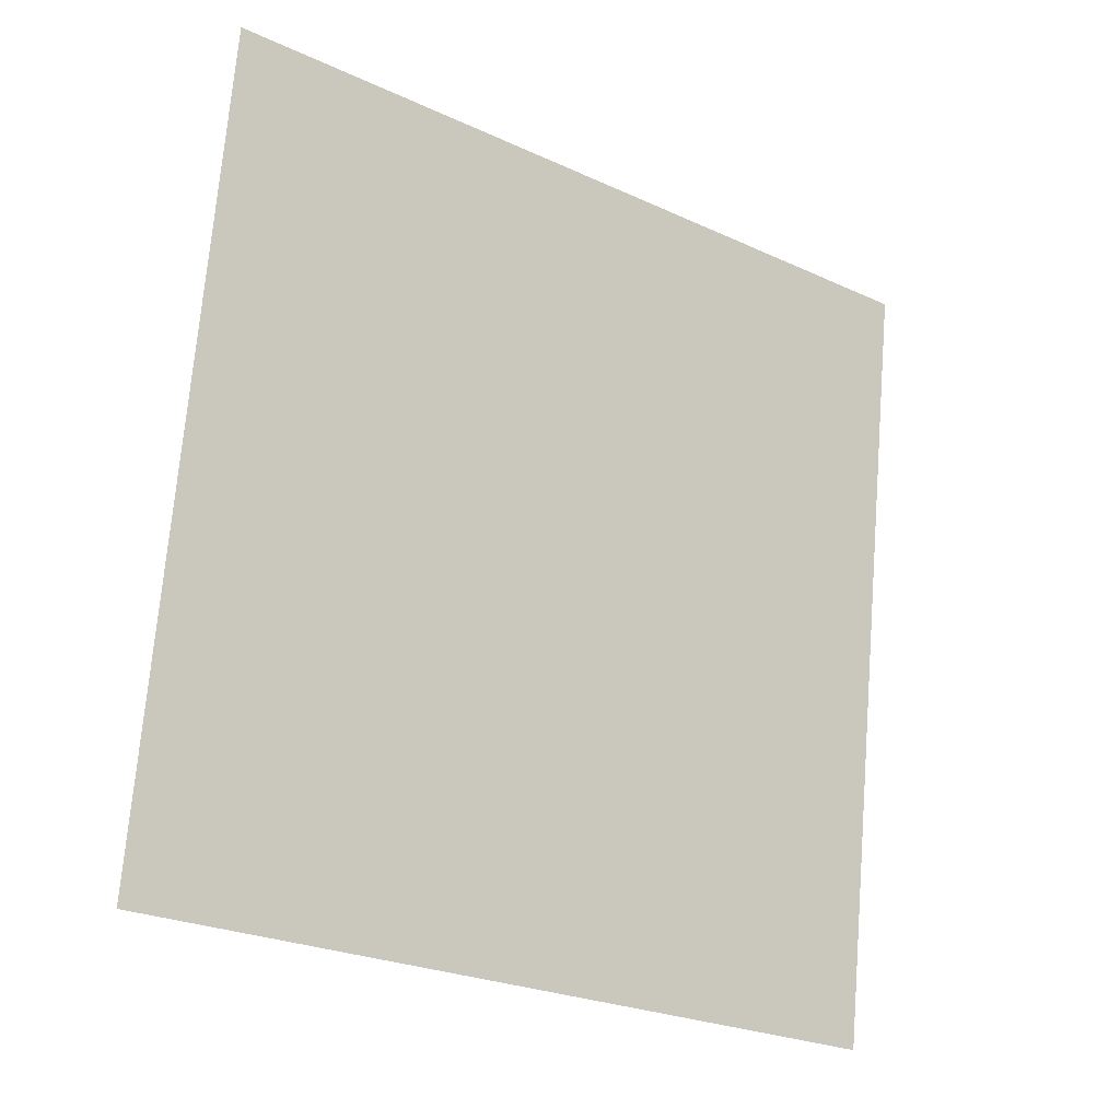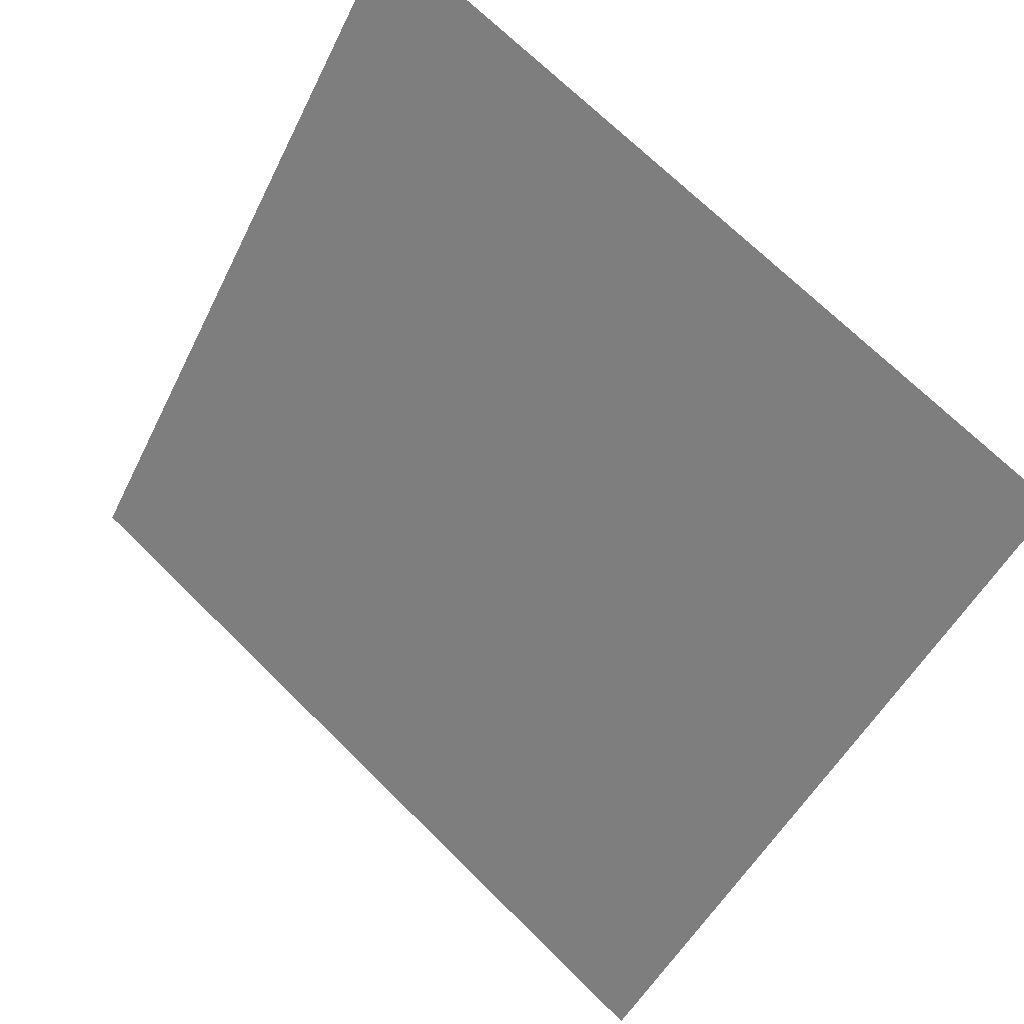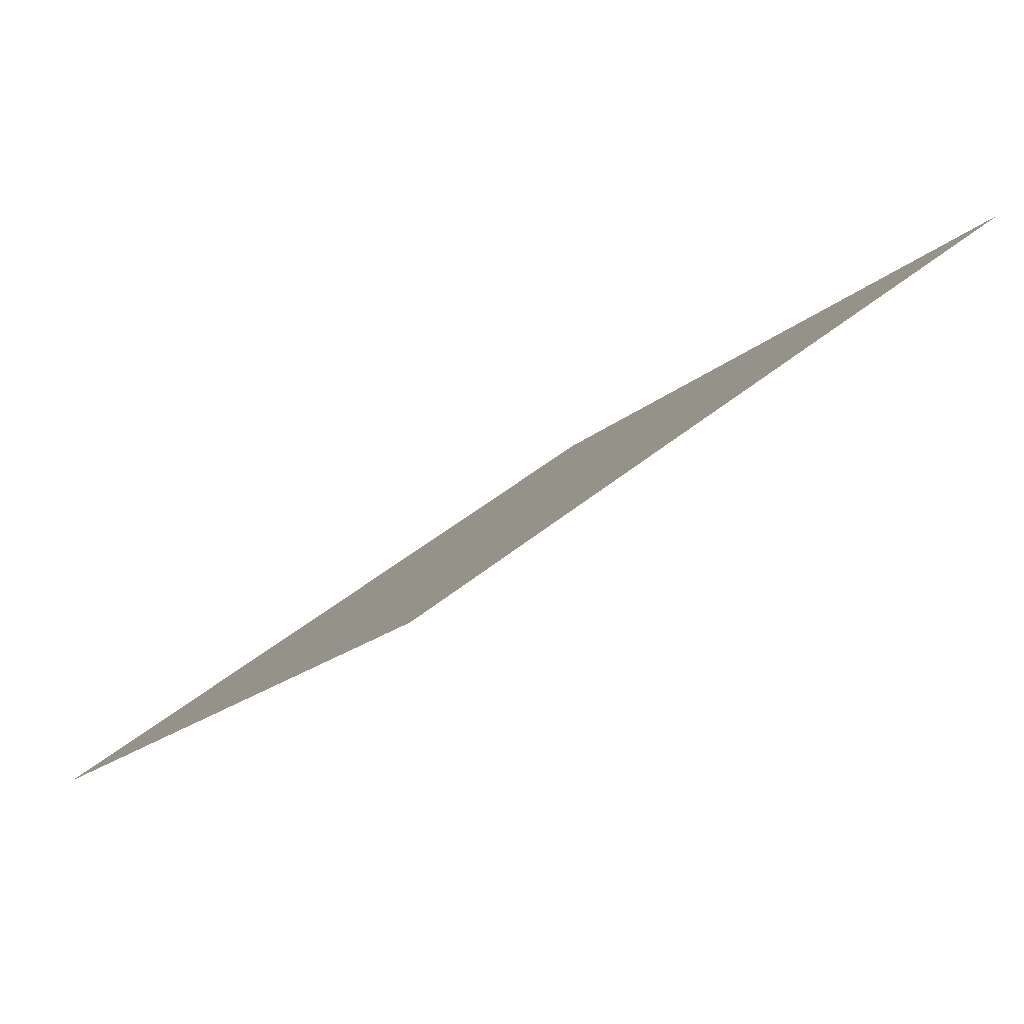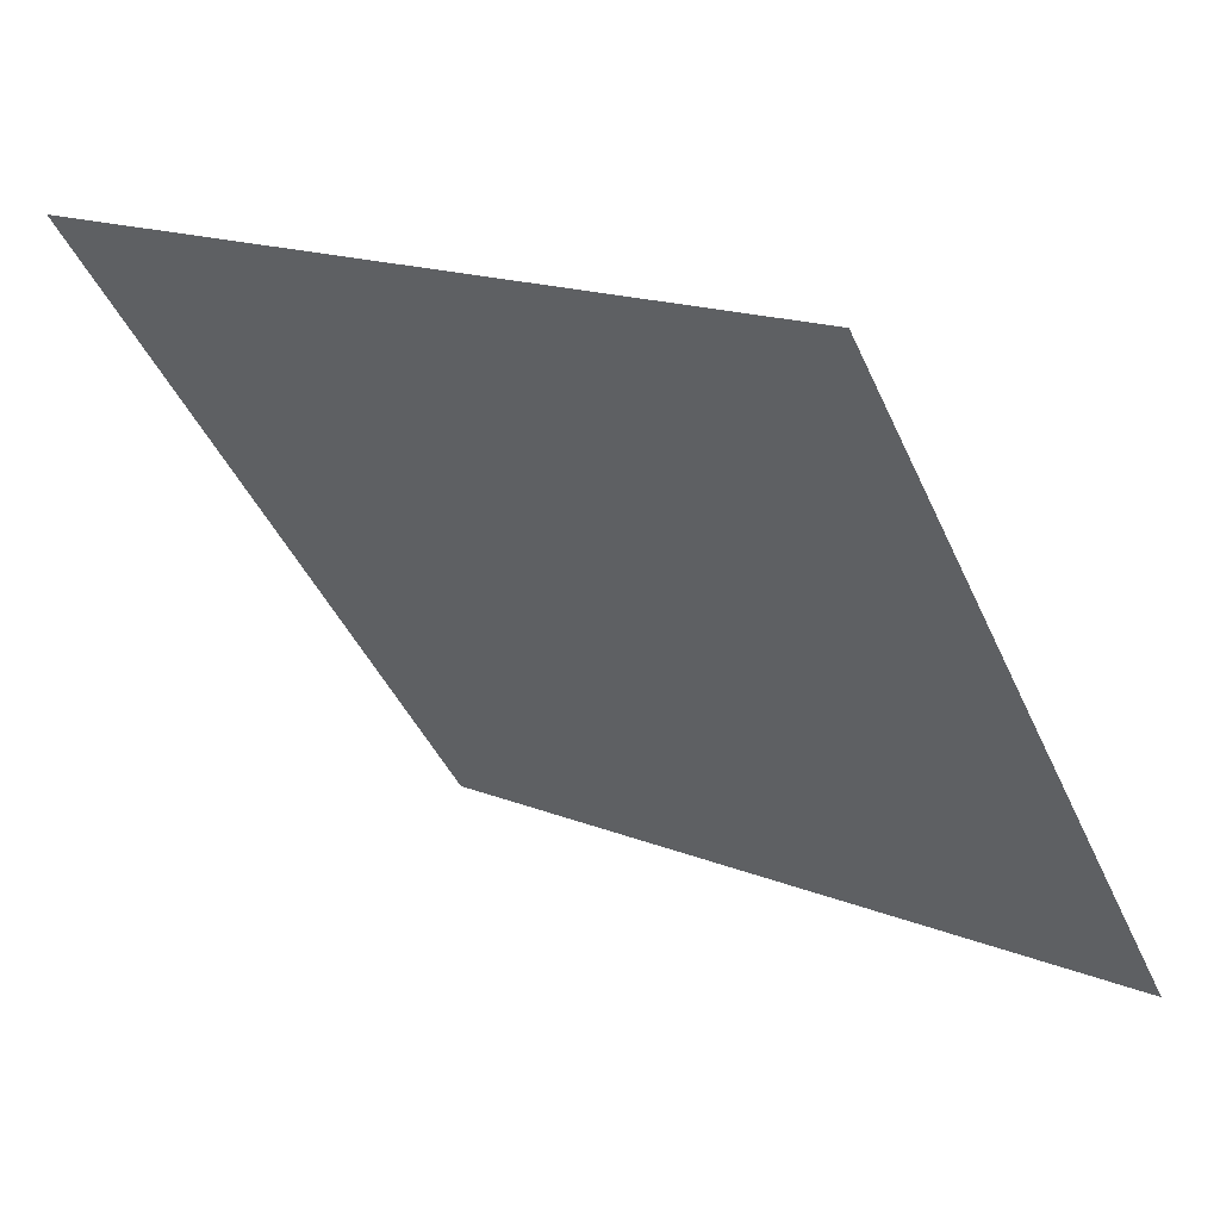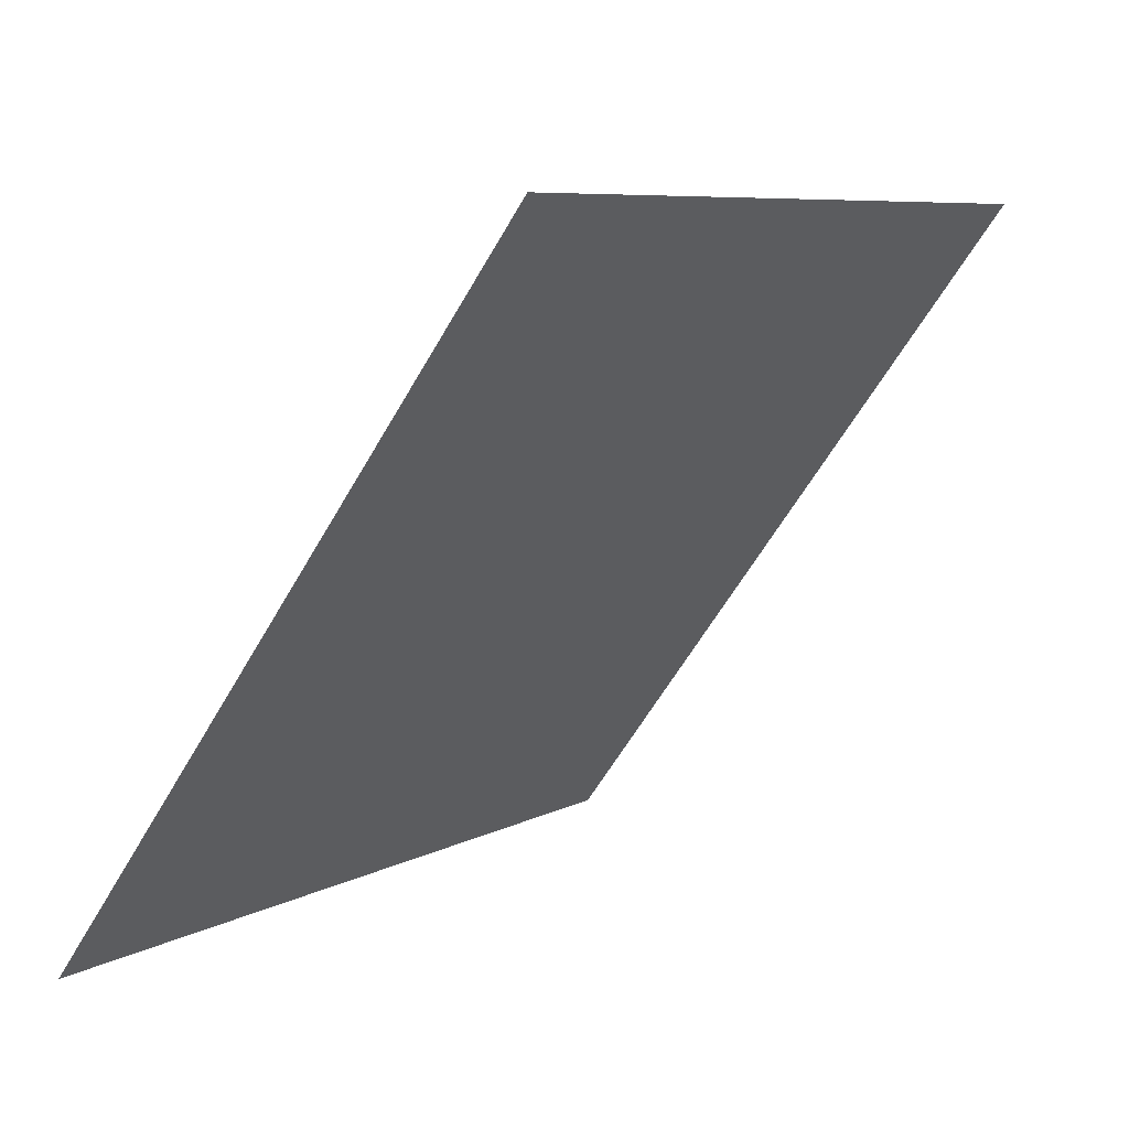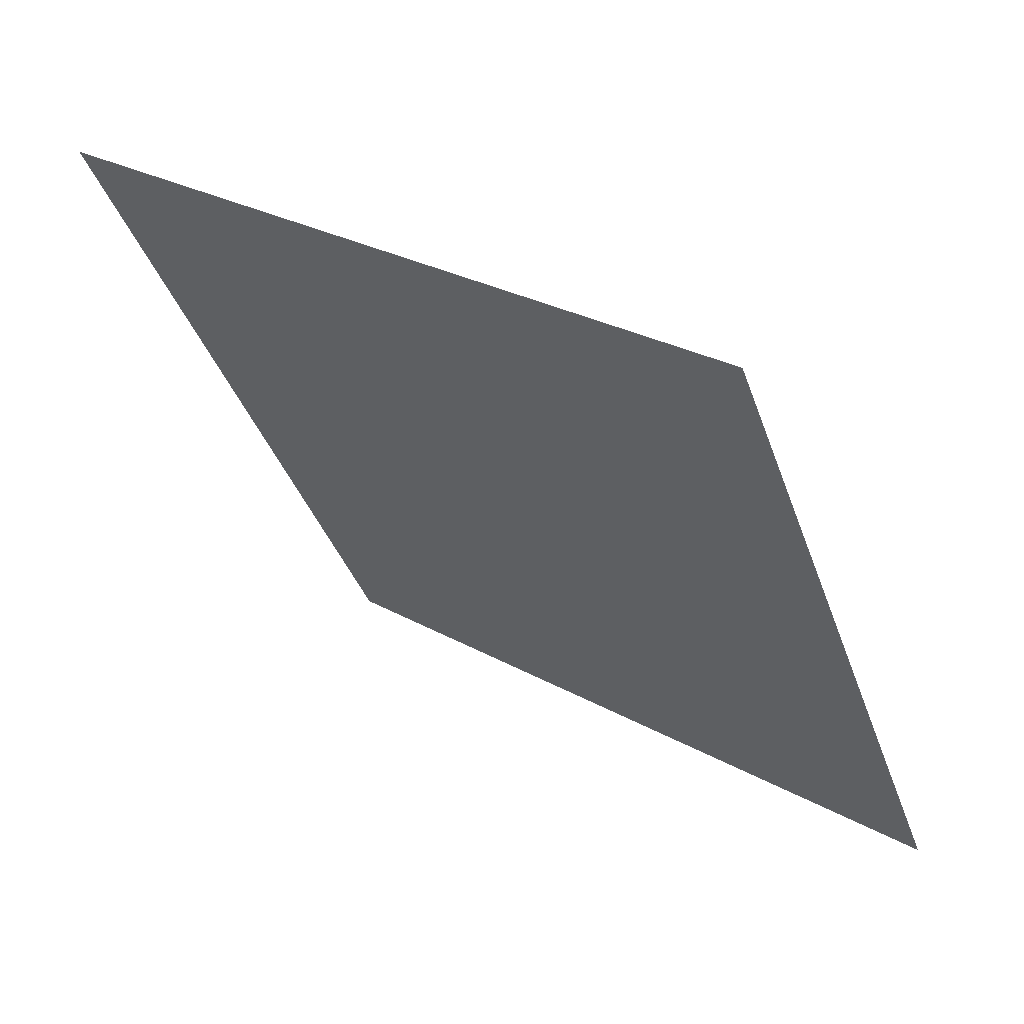
<metadata>
{"format":"obj","ext":"obj","renderer":"f3d","projection":"perspective","resolution":1024,"background":"white","views":[{"elev":70.3,"azim":95.2,"up":"+Y"},{"elev":69.5,"azim":43.3,"up":"+Z"},{"elev":-15.5,"azim":-119.1,"up":"+Y"},{"elev":17.2,"azim":-141.5,"up":"+Z"},{"elev":6.9,"azim":122.6,"up":"+Z"},{"elev":-39.8,"azim":108.7,"up":"+Y"}]}
</metadata>
<code>
v -0.02061 0.7511 0.46
v -0.02717 0.7512 0.4601
v -0.02705 0.7551 0.4653
v -0.02049 0.755 0.4653
f 4 3 2 1

</code>
